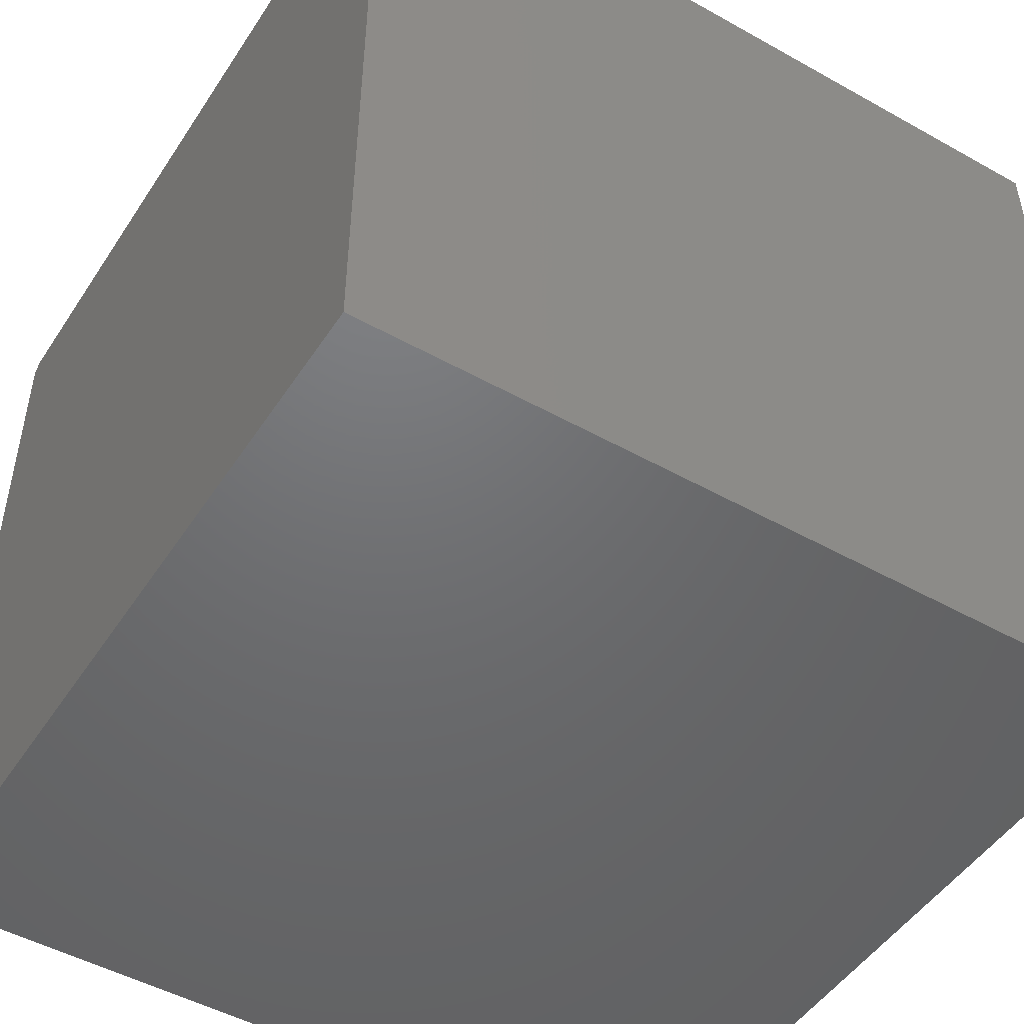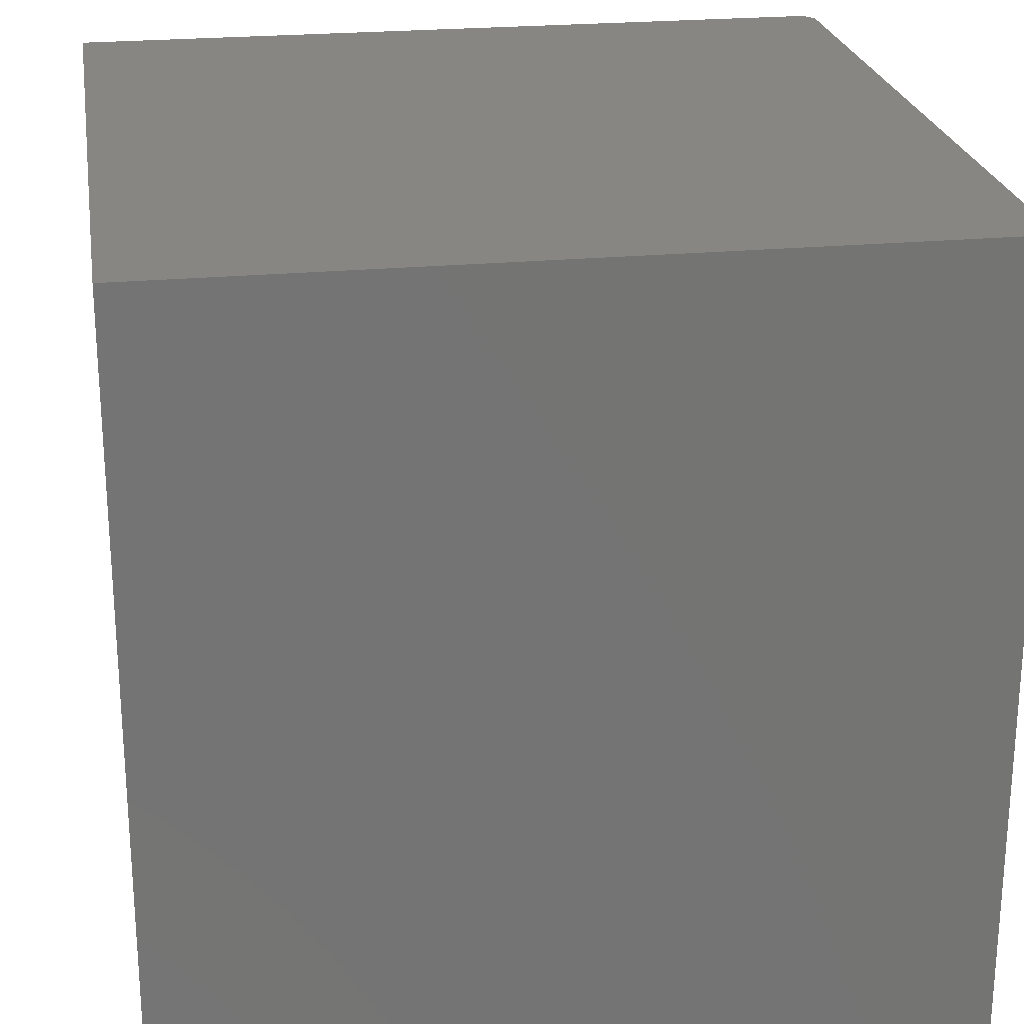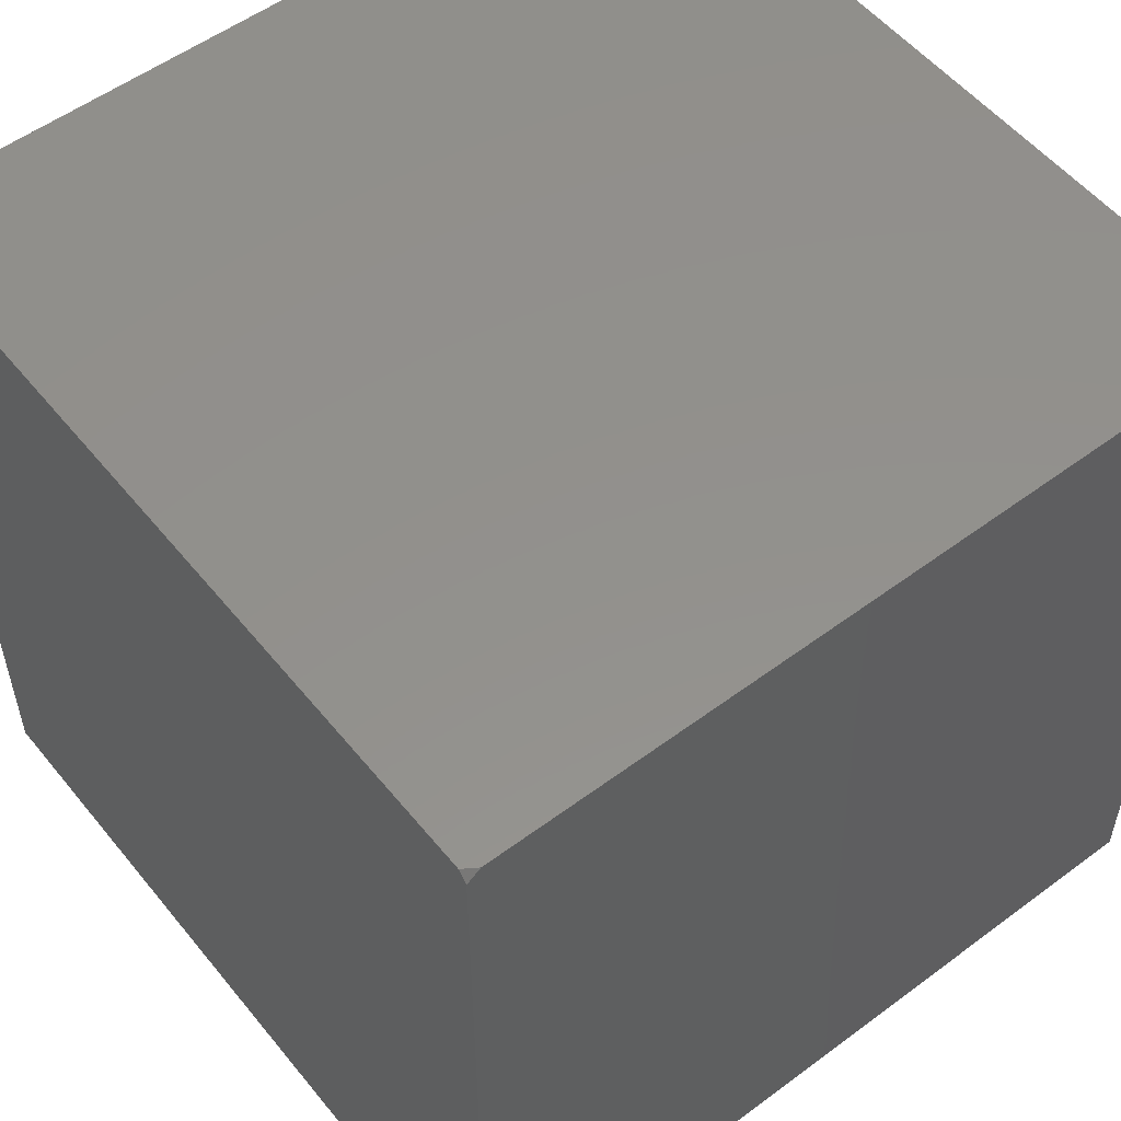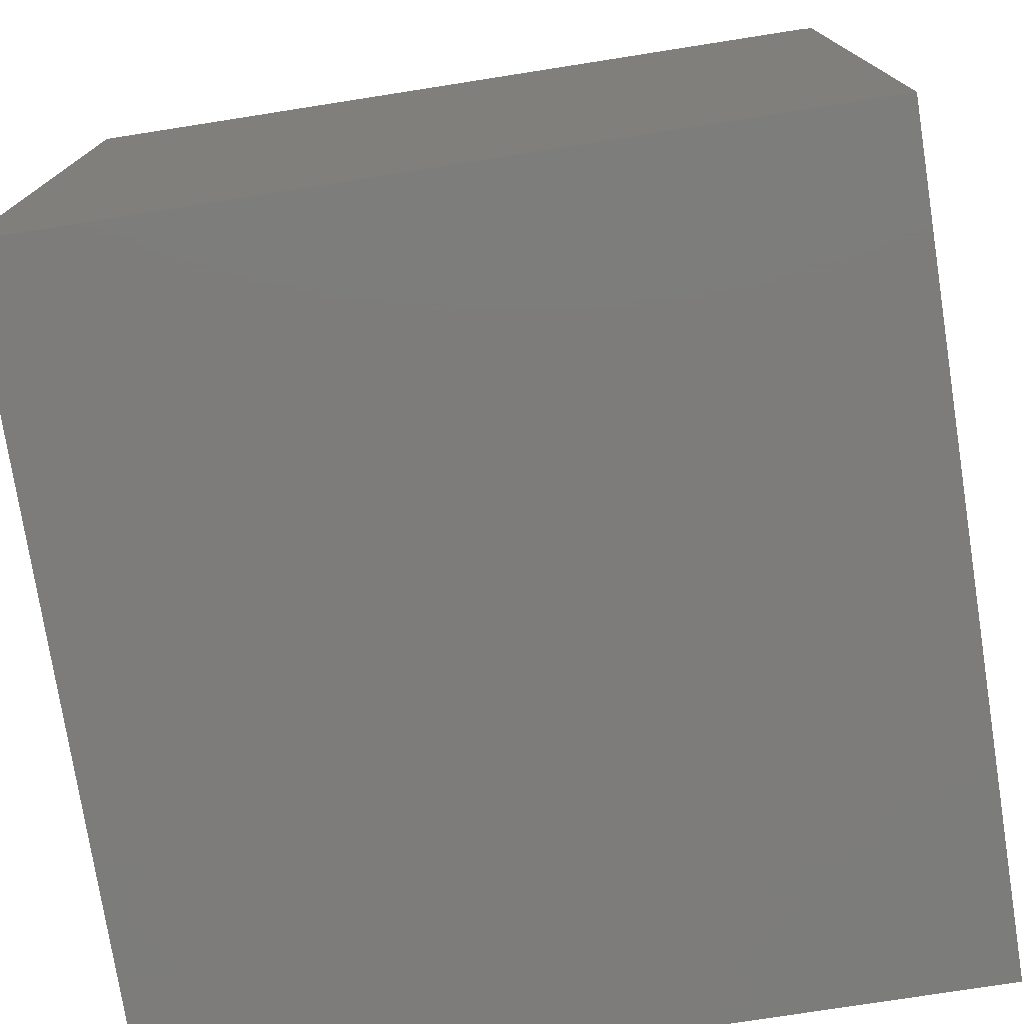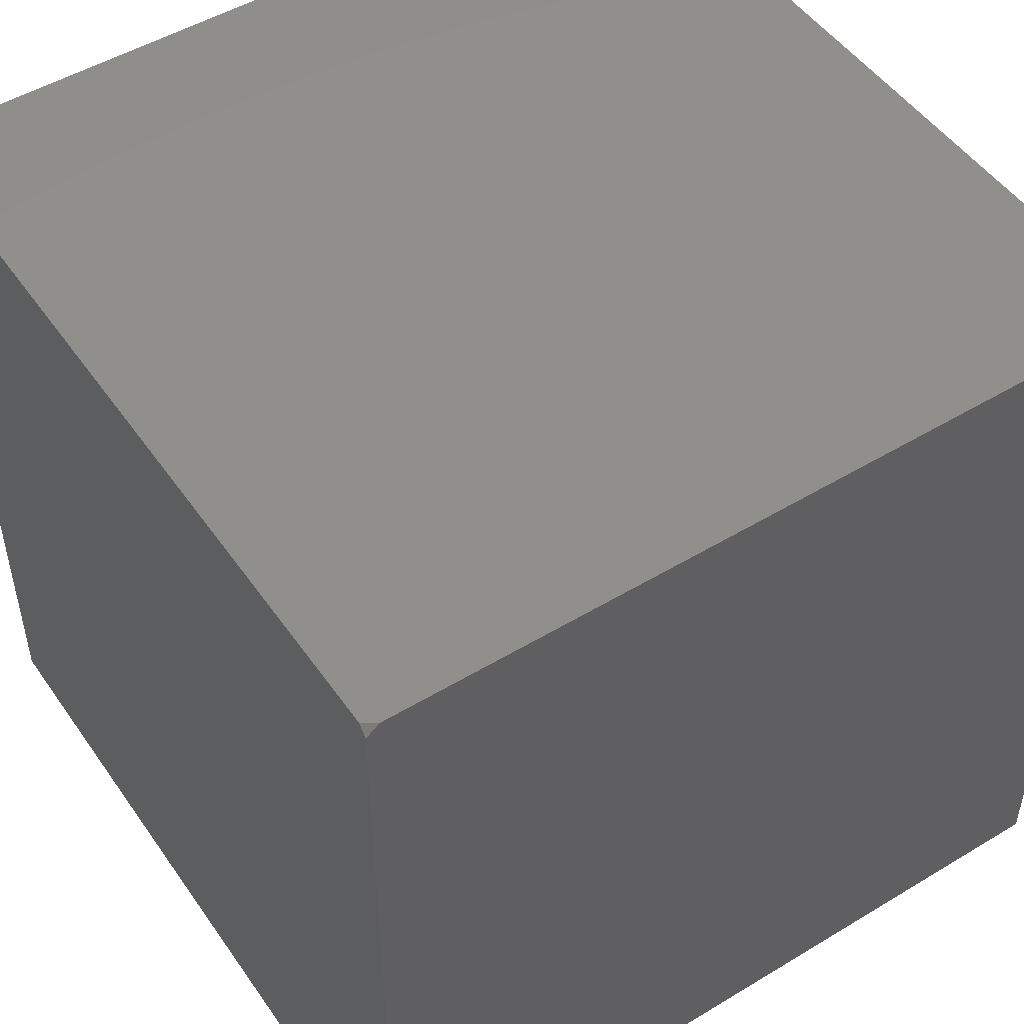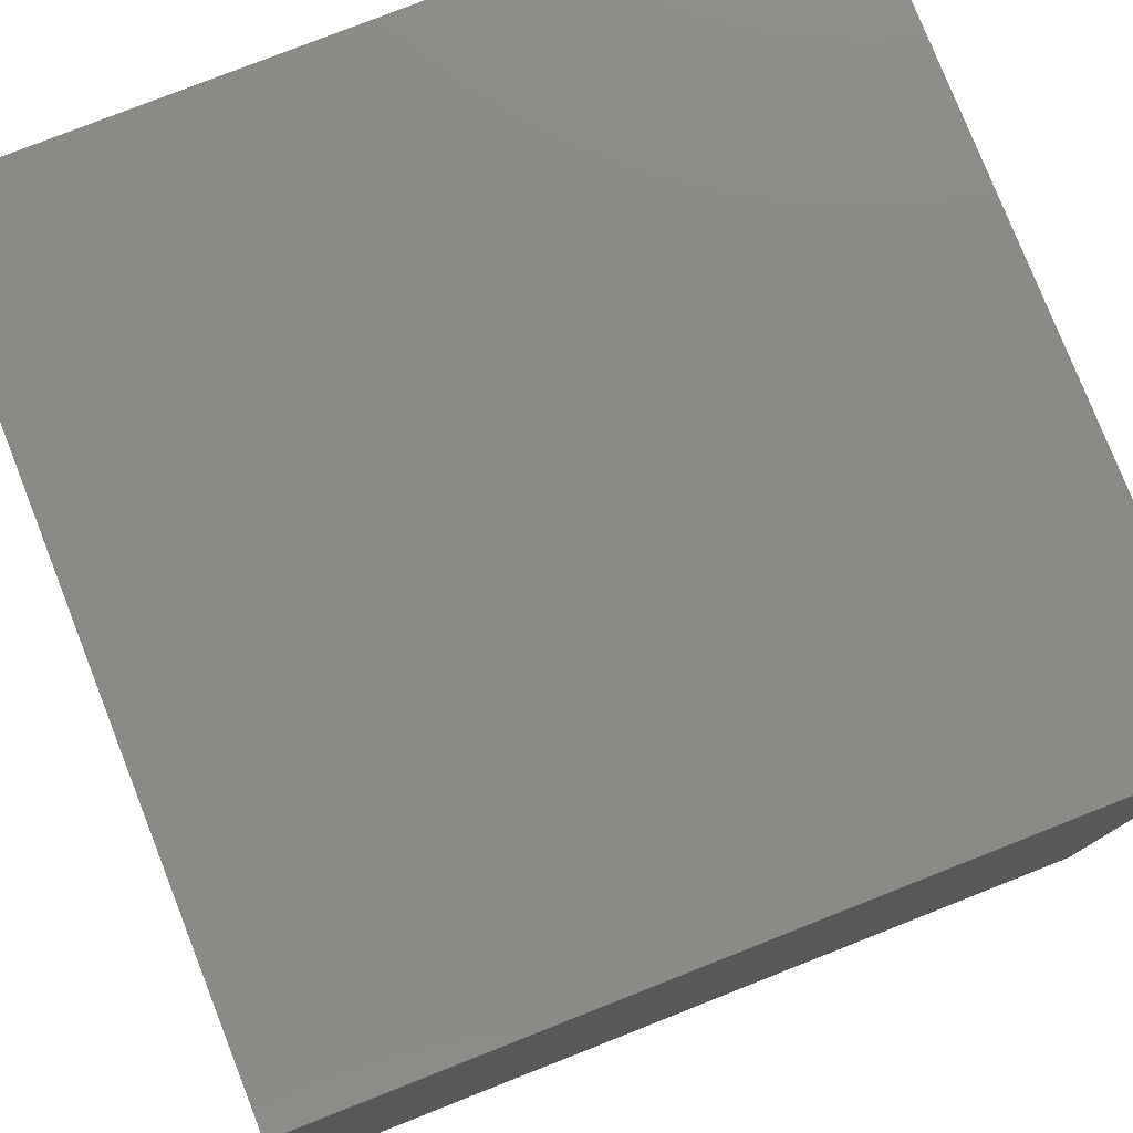
<metadata>
{"format":"stl","ext":"stl","renderer":"f3d","projection":"perspective","resolution":1024,"background":"white","views":[{"elev":-48.9,"azim":-31.9,"up":"+Z"},{"elev":23.8,"azim":81.0,"up":"+Z"},{"elev":54.2,"azim":-38.3,"up":"+Y"},{"elev":-75.9,"azim":-81.1,"up":"+Y"},{"elev":49.9,"azim":-33.6,"up":"+Y"},{"elev":78.5,"azim":158.5,"up":"+Y"}]}
</metadata>
<code>
# stl→obj: 10 verts, 16 faces
v -5 5.987 8
v -4.983 6 8
v -5 6 7.989
v -5 6 7
v -4 6 7
v -4 6 8
v -5 5 8
v -4 5 8
v -4 5 7
v -5 5 7
f 1 2 3
f 3 2 4
f 4 2 5
f 5 2 6
f 1 7 2
f 2 7 8
f 2 8 6
f 9 10 5
f 5 10 4
f 7 10 8
f 8 10 9
f 3 4 1
f 1 4 10
f 1 10 7
f 8 9 6
f 6 9 5

</code>
